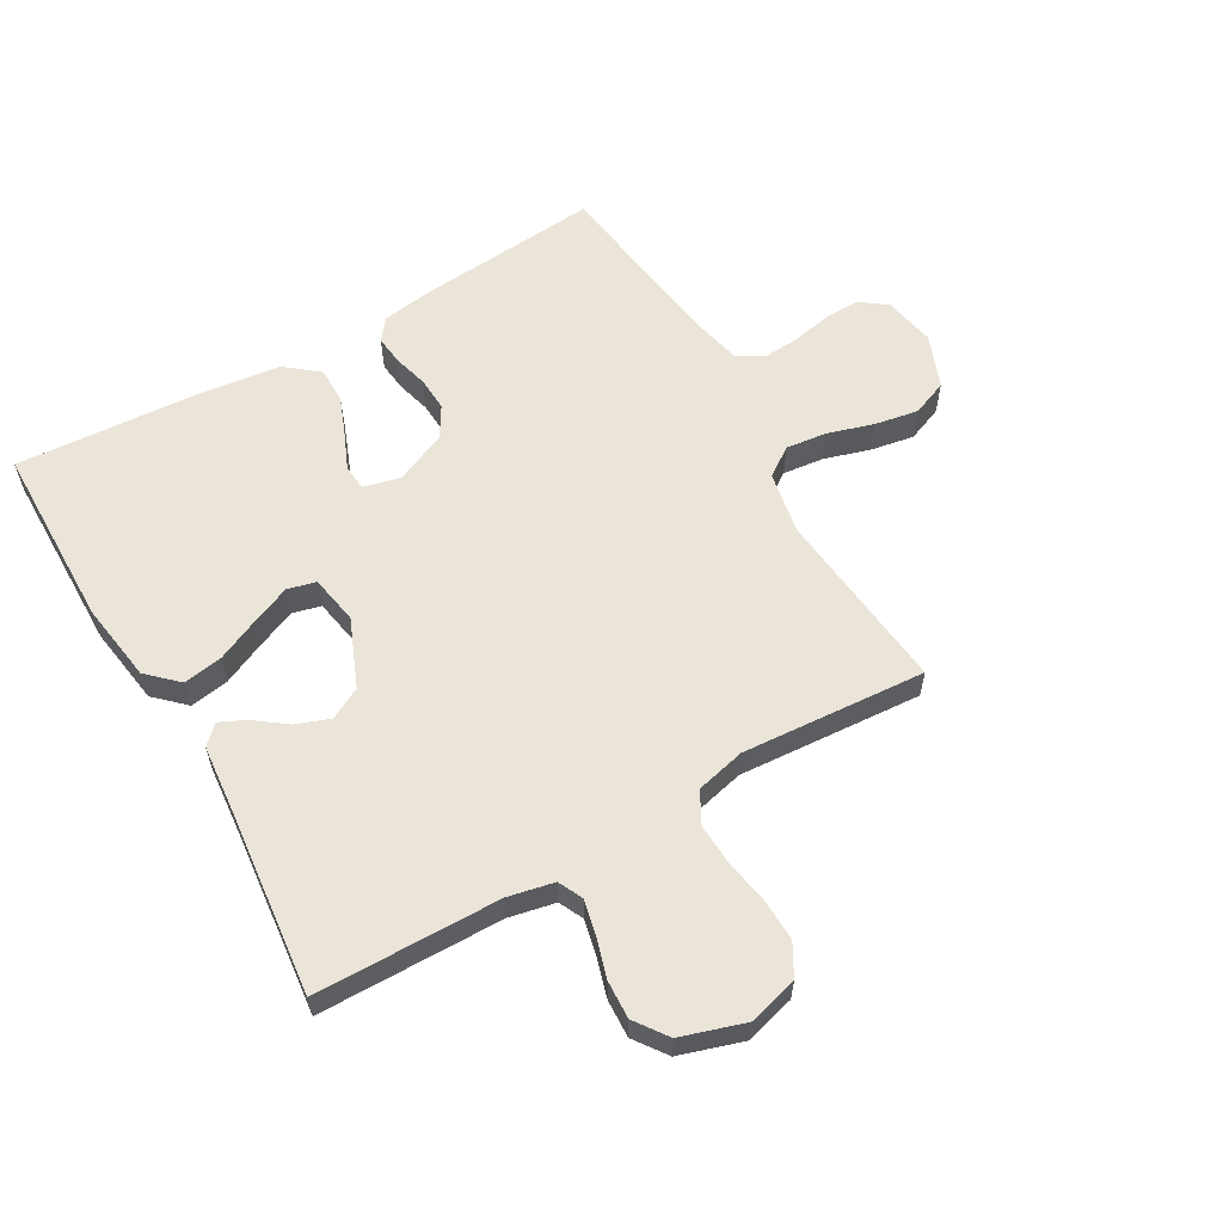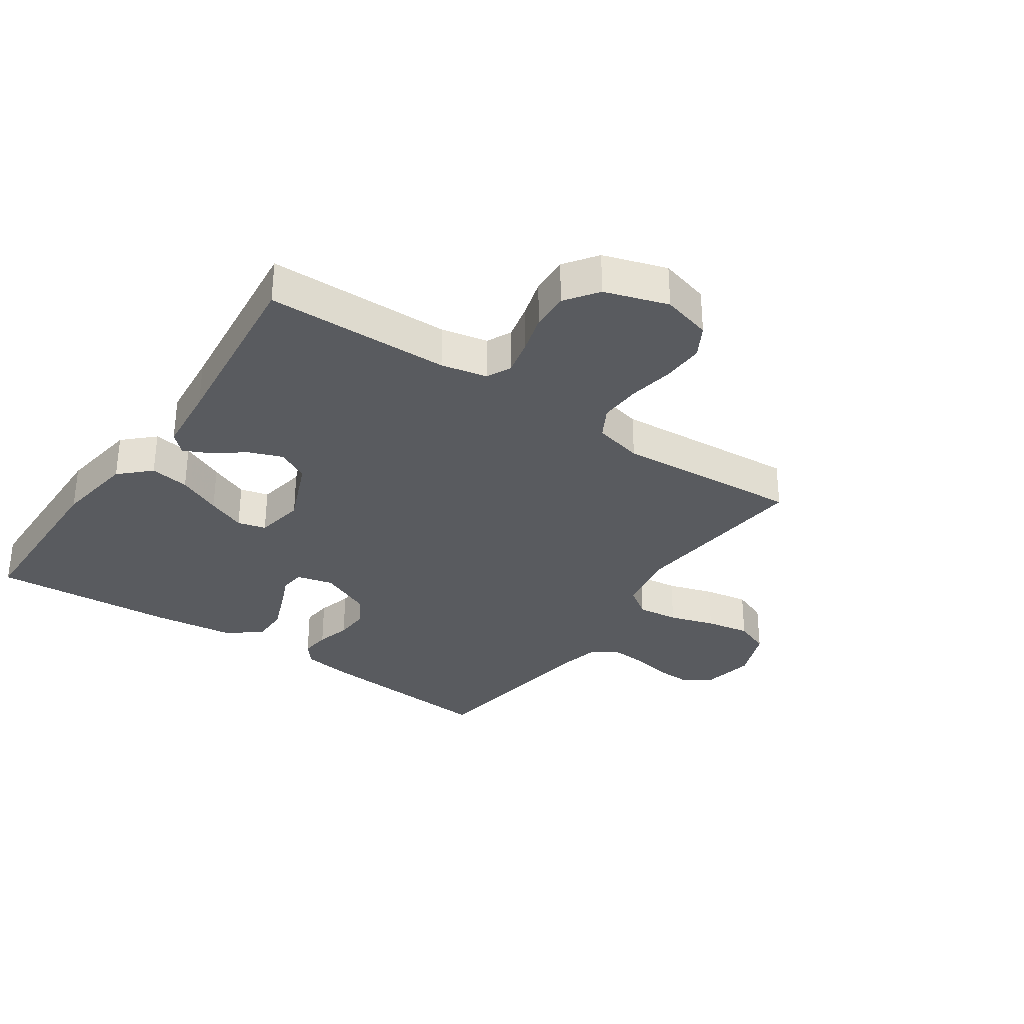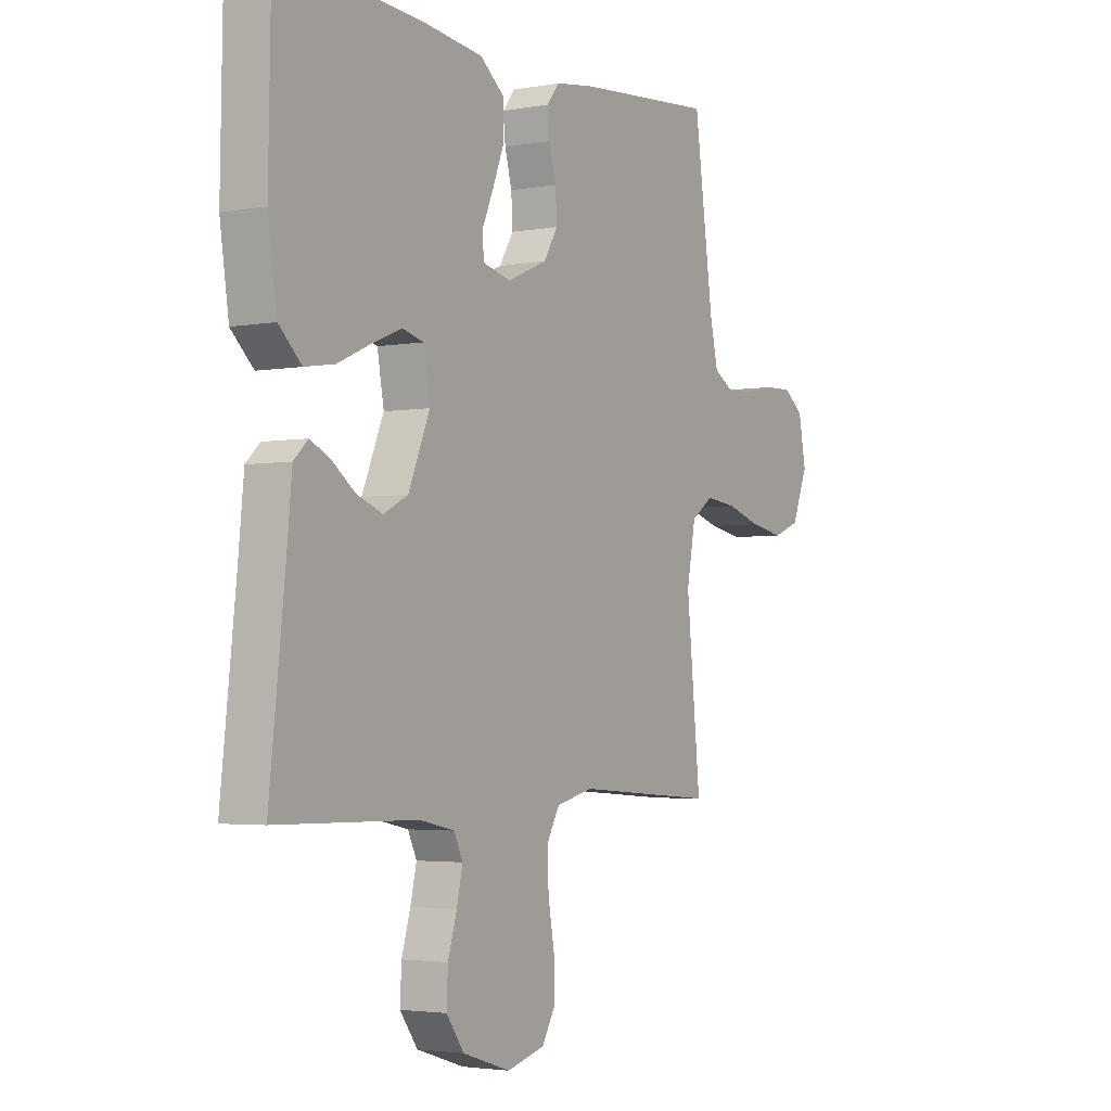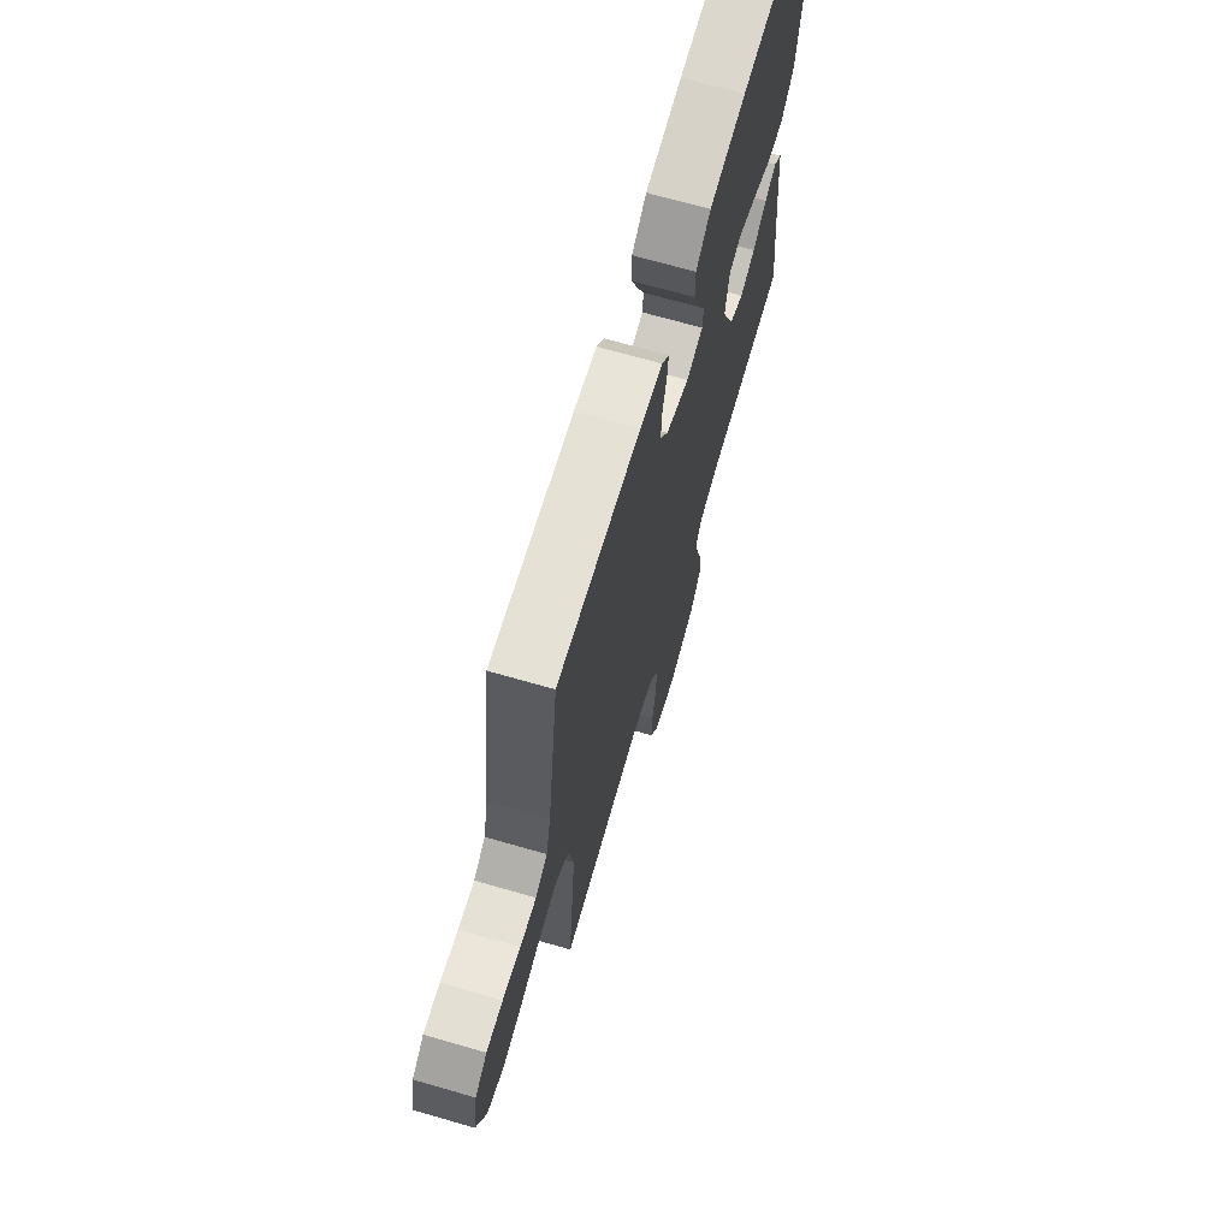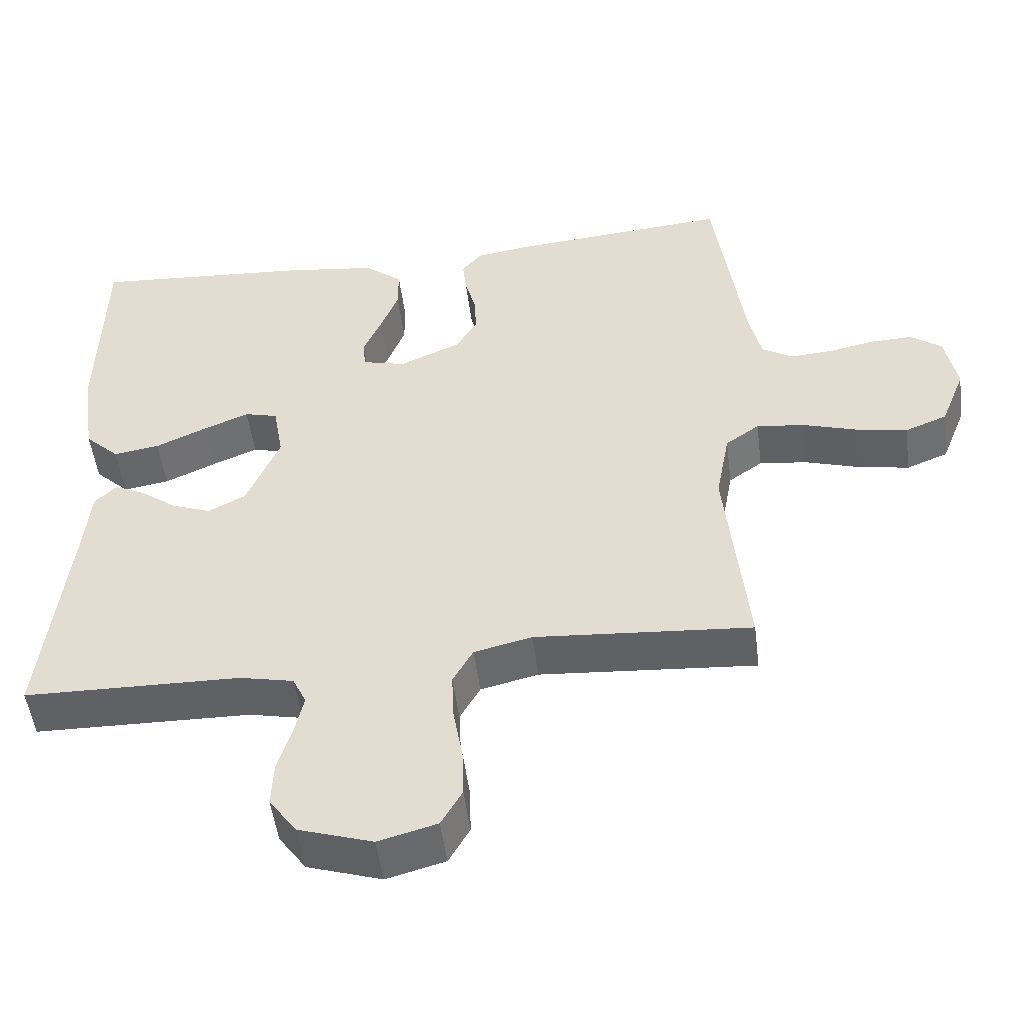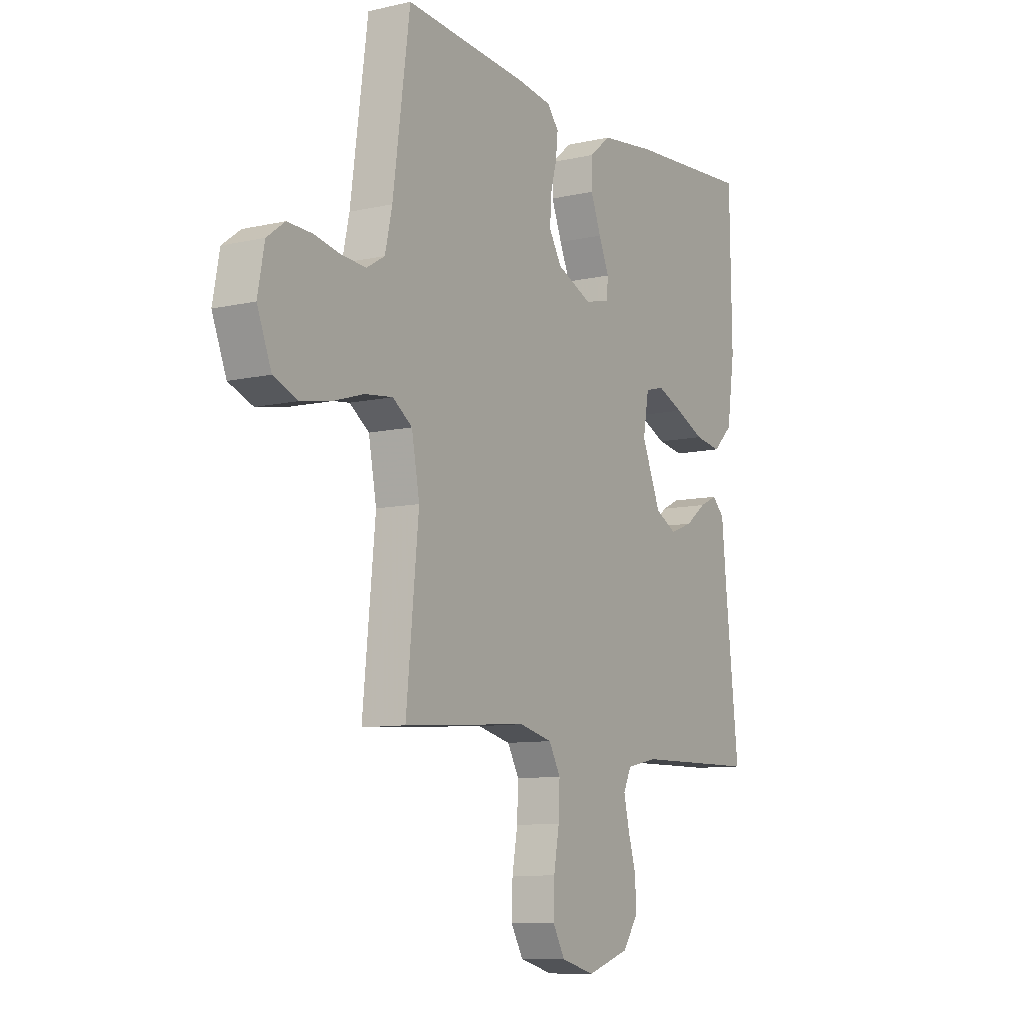
<metadata>
{"format":"obj","ext":"obj","renderer":"f3d","projection":"perspective","resolution":1024,"background":"white","views":[{"elev":59.4,"azim":149.9,"up":"+Y"},{"elev":-32.1,"azim":145.5,"up":"+Y"},{"elev":-3.1,"azim":122.0,"up":"+Z"},{"elev":69.2,"azim":-73.9,"up":"+Z"},{"elev":-50.5,"azim":-172.8,"up":"+Z"},{"elev":-9.4,"azim":-59.1,"up":"+Z"}]}
</metadata>
<code>
v 0.5 0.07 -0.5
v 0.2 0.07 -0.505
v 0.125 0.07 -0.521
v 0.106 0.07 -0.561
v 0.119 0.07 -0.618
v 0.138 0.07 -0.682
v 0.141 0.07 -0.744
v 0.103 0.07 -0.797
v 0 0.07 -0.83
v -0.081 0.07 -0.808
v -0.11 0.07 -0.757
v -0.108 0.07 -0.689
v -0.095 0.07 -0.615
v -0.092 0.07 -0.547
v -0.12 0.07 -0.497
v -0.2 0.07 -0.478
v -0.5 0.07 -0.5
v -0.47 0.07 -0.2
v -0.489 0.07 -0.098
v -0.536 0.07 -0.065
v -0.603 0.07 -0.073
v -0.677 0.07 -0.096
v -0.749 0.07 -0.109
v -0.807 0.07 -0.086
v -0.841 0.07 0
v -0.825 0.07 0.085
v -0.782 0.07 0.117
v -0.723 0.07 0.115
v -0.659 0.07 0.102
v -0.601 0.07 0.098
v -0.558 0.07 0.124
v -0.541 0.07 0.2
v -0.5 0.07 0.5
v -0.2 0.07 0.475
v -0.119 0.07 0.463
v -0.092 0.07 0.429
v -0.097 0.07 0.381
v -0.112 0.07 0.325
v -0.115 0.07 0.269
v -0.085 0.07 0.219
v 0 0.07 0.182
v 0.06 0.07 0.197
v 0.064 0.07 0.238
v 0.039 0.07 0.296
v 0.014 0.07 0.36
v 0.014 0.07 0.419
v 0.067 0.07 0.462
v 0.2 0.07 0.479
v 0.5 0.07 0.5
v 0.505 0.07 0.2
v 0.486 0.07 0.07
v 0.438 0.07 0.024
v 0.374 0.07 0.034
v 0.303 0.07 0.066
v 0.24 0.07 0.092
v 0.194 0.07 0.08
v 0.18 0.07 0
v 0.226 0.07 -0.11
v 0.278 0.07 -0.137
v 0.333 0.07 -0.116
v 0.384 0.07 -0.078
v 0.426 0.07 -0.058
v 0.456 0.07 -0.087
v 0.467 0.07 -0.2
v 0.5 0 -0.5
v 0.2 0 -0.505
v 0.125 0 -0.521
v 0.106 0 -0.561
v 0.119 0 -0.618
v 0.138 0 -0.682
v 0.141 0 -0.744
v 0.103 0 -0.797
v 0 0 -0.83
v -0.081 0 -0.808
v -0.11 0 -0.757
v -0.108 0 -0.689
v -0.095 0 -0.615
v -0.092 0 -0.547
v -0.12 0 -0.497
v -0.2 0 -0.478
v -0.5 0 -0.5
v -0.47 0 -0.2
v -0.489 0 -0.098
v -0.536 0 -0.065
v -0.603 0 -0.073
v -0.677 0 -0.096
v -0.749 0 -0.109
v -0.807 0 -0.086
v -0.841 0 0
v -0.825 0 0.085
v -0.782 0 0.117
v -0.723 0 0.115
v -0.659 0 0.102
v -0.601 0 0.098
v -0.558 0 0.124
v -0.541 0 0.2
v -0.5 0 0.5
v -0.2 0 0.475
v -0.119 0 0.463
v -0.092 0 0.429
v -0.097 0 0.381
v -0.112 0 0.325
v -0.115 0 0.269
v -0.085 0 0.219
v 0 0 0.182
v 0.06 0 0.197
v 0.064 0 0.238
v 0.039 0 0.296
v 0.014 0 0.36
v 0.014 0 0.419
v 0.067 0 0.462
v 0.2 0 0.479
v 0.5 0 0.5
v 0.505 0 0.2
v 0.486 0 0.07
v 0.438 0 0.024
v 0.374 0 0.034
v 0.303 0 0.066
v 0.24 0 0.092
v 0.194 0 0.08
v 0.18 0 0
v 0.226 0 -0.11
v 0.278 0 -0.137
v 0.333 0 -0.116
v 0.384 0 -0.078
v 0.426 0 -0.058
v 0.456 0 -0.087
v 0.467 0 -0.2
f 61 62 63 64
f 60 61 64 1
f 59 60 1 2
f 58 59 2 3
f 57 58 3 4
f 51 52 53 54
f 51 54 55
f 50 51 55
f 49 50 55 56
f 47 48 49 56
f 43 44 45 46
f 43 46 47 56
f 35 36 37 38
f 35 38 39
f 32 33 34 35
f 31 32 35 39
f 30 31 39 40
f 26 27 28 29
f 26 29 30
f 25 26 30
f 21 22 23 24
f 20 21 24 25
f 16 17 18
f 15 16 18 19
f 10 11 12 13
f 10 13 14
f 9 10 14
f 8 9 14
f 5 6 7 8
f 4 5 8 14
f 57 4 14 15
f 42 43 56 57
f 41 42 57 15
f 20 25 30 40
f 19 20 40 41
f 15 19 41
f 128 127 126 125
f 65 128 125 124
f 66 65 124 123
f 67 66 123 122
f 68 67 122 121
f 118 117 116 115
f 119 118 115
f 119 115 114
f 120 119 114 113
f 120 113 112 111
f 110 109 108 107
f 120 111 110 107
f 102 101 100 99
f 103 102 99
f 99 98 97 96
f 103 99 96 95
f 104 103 95 94
f 93 92 91 90
f 94 93 90
f 94 90 89
f 88 87 86 85
f 89 88 85 84
f 82 81 80
f 83 82 80 79
f 77 76 75 74
f 78 77 74
f 78 74 73
f 78 73 72
f 72 71 70 69
f 78 72 69 68
f 79 78 68 121
f 121 120 107 106
f 79 121 106 105
f 104 94 89 84
f 105 104 84 83
f 105 83 79
f 1 65 66 2
f 2 66 67 3
f 3 67 68 4
f 4 68 69 5
f 5 69 70 6
f 6 70 71 7
f 7 71 72 8
f 8 72 73 9
f 9 73 74 10
f 10 74 75 11
f 11 75 76 12
f 12 76 77 13
f 13 77 78 14
f 14 78 79 15
f 15 79 80 16
f 16 80 81 17
f 17 81 82 18
f 18 82 83 19
f 19 83 84 20
f 20 84 85 21
f 21 85 86 22
f 22 86 87 23
f 23 87 88 24
f 24 88 89 25
f 25 89 90 26
f 26 90 91 27
f 27 91 92 28
f 28 92 93 29
f 29 93 94 30
f 30 94 95 31
f 31 95 96 32
f 32 96 97 33
f 33 97 98 34
f 34 98 99 35
f 35 99 100 36
f 36 100 101 37
f 37 101 102 38
f 38 102 103 39
f 39 103 104 40
f 40 104 105 41
f 41 105 106 42
f 42 106 107 43
f 43 107 108 44
f 44 108 109 45
f 45 109 110 46
f 46 110 111 47
f 47 111 112 48
f 48 112 113 49
f 49 113 114 50
f 50 114 115 51
f 51 115 116 52
f 52 116 117 53
f 53 117 118 54
f 54 118 119 55
f 55 119 120 56
f 56 120 121 57
f 57 121 122 58
f 58 122 123 59
f 59 123 124 60
f 60 124 125 61
f 61 125 126 62
f 62 126 127 63
f 63 127 128 64
f 64 128 65 1

</code>
